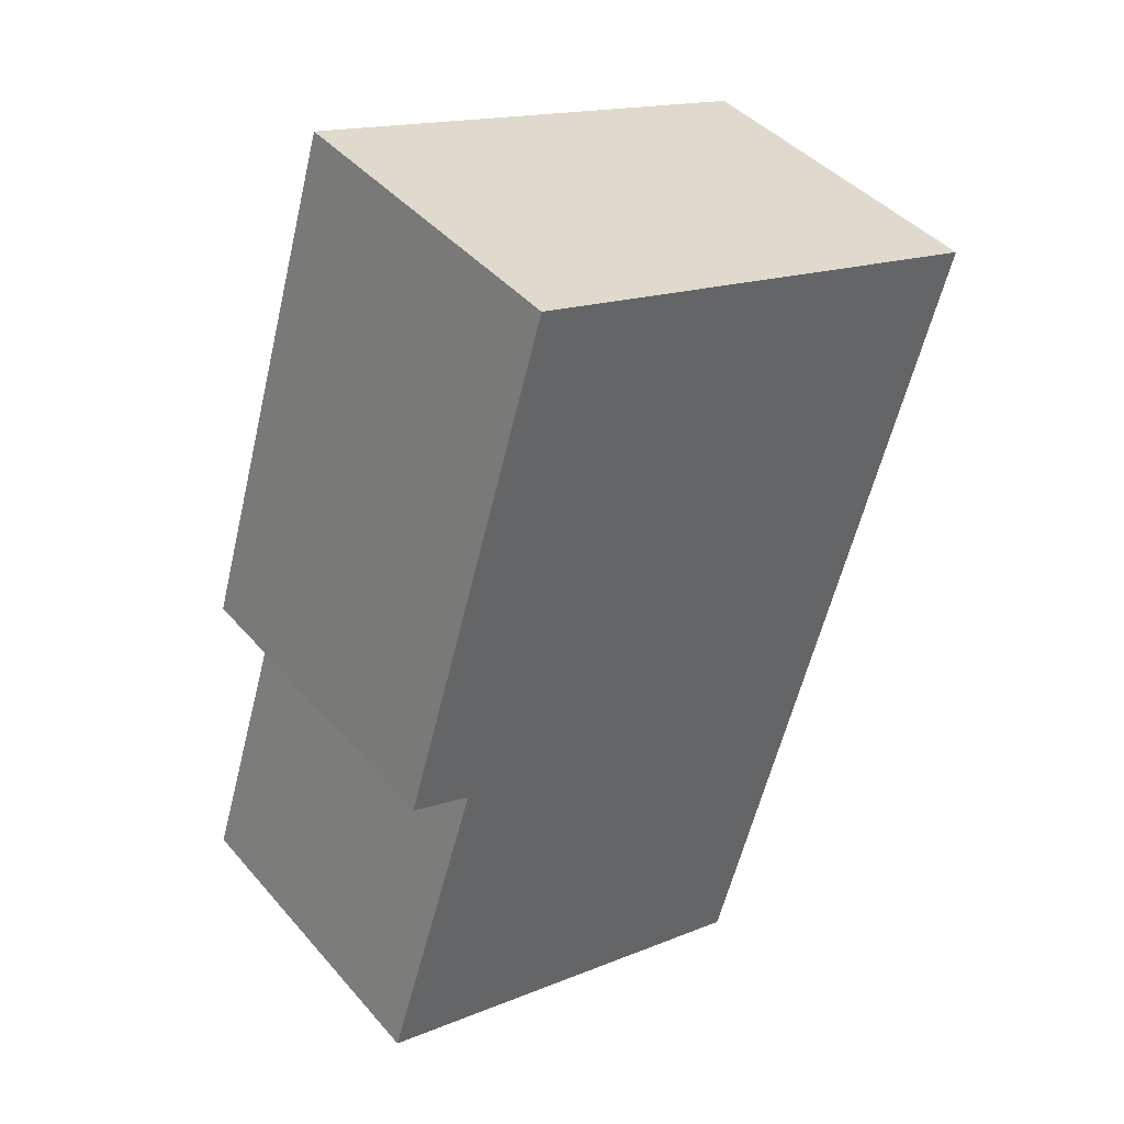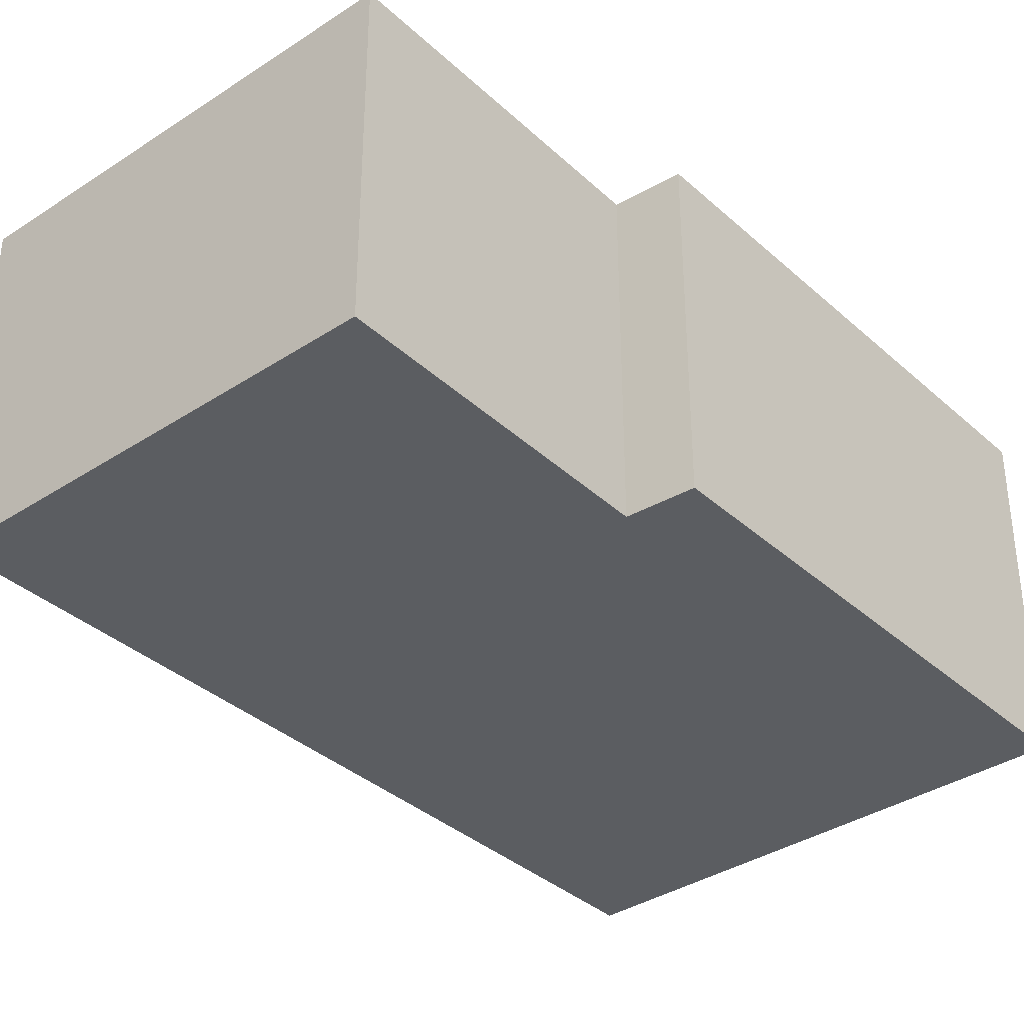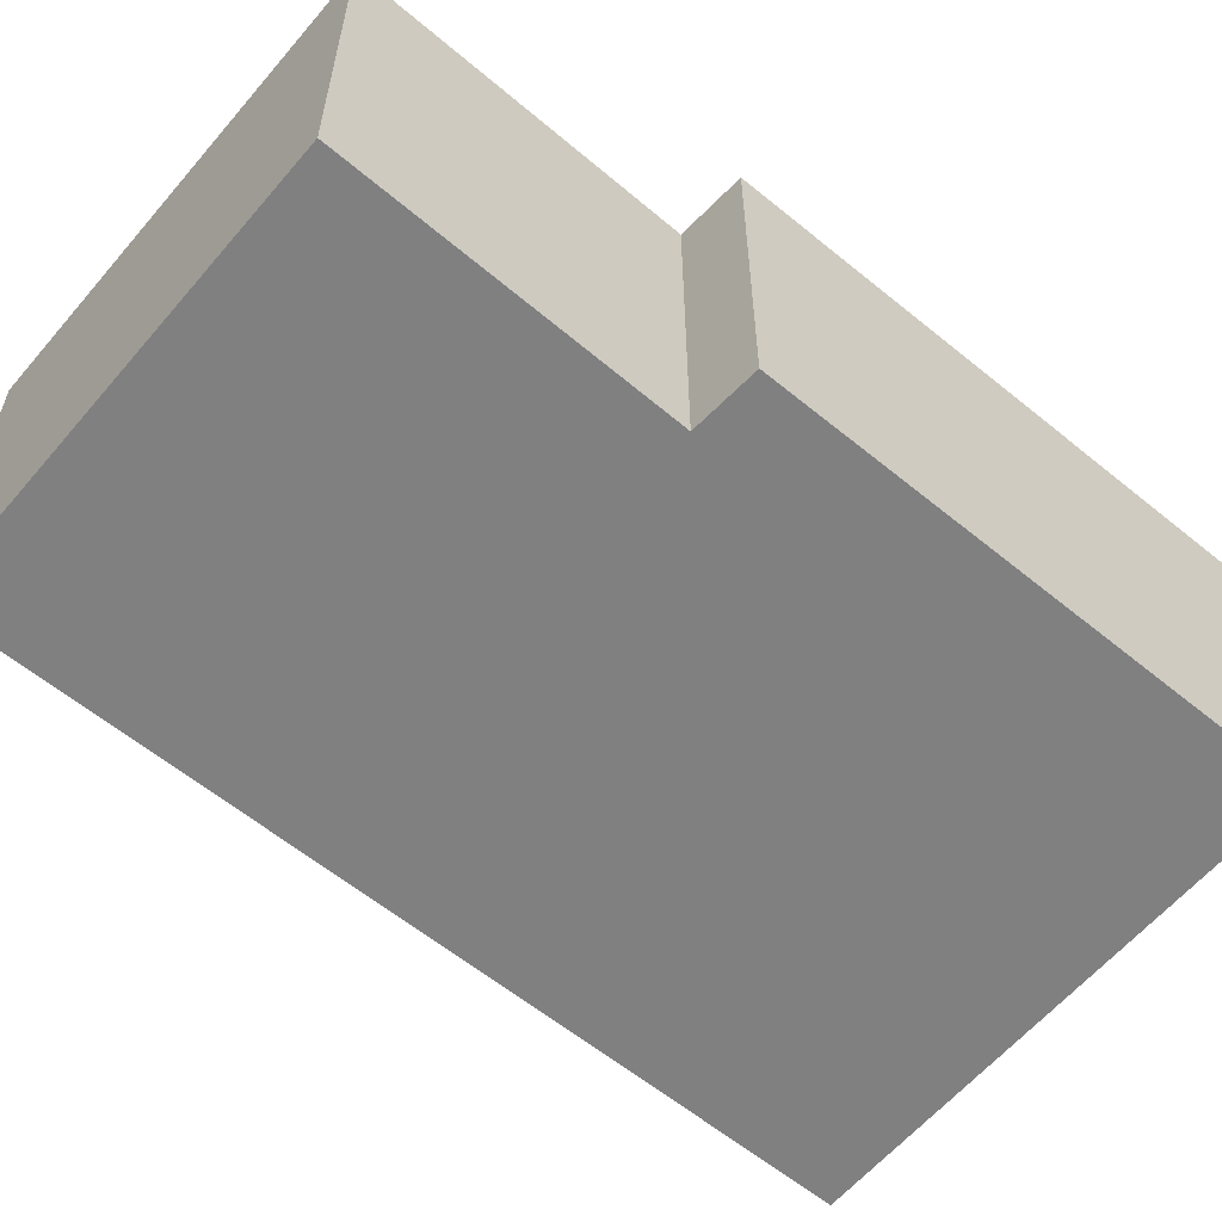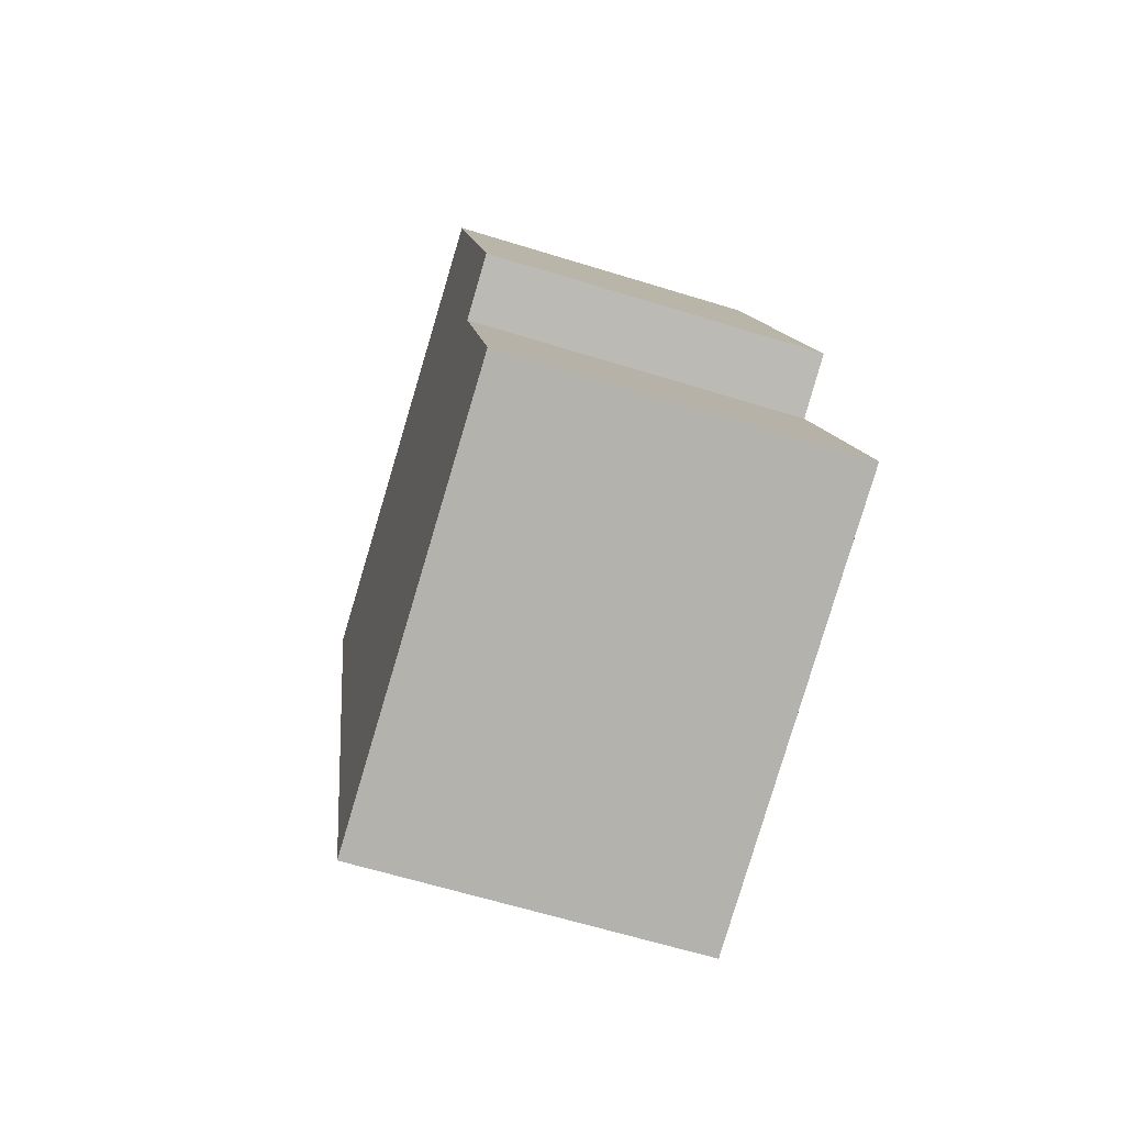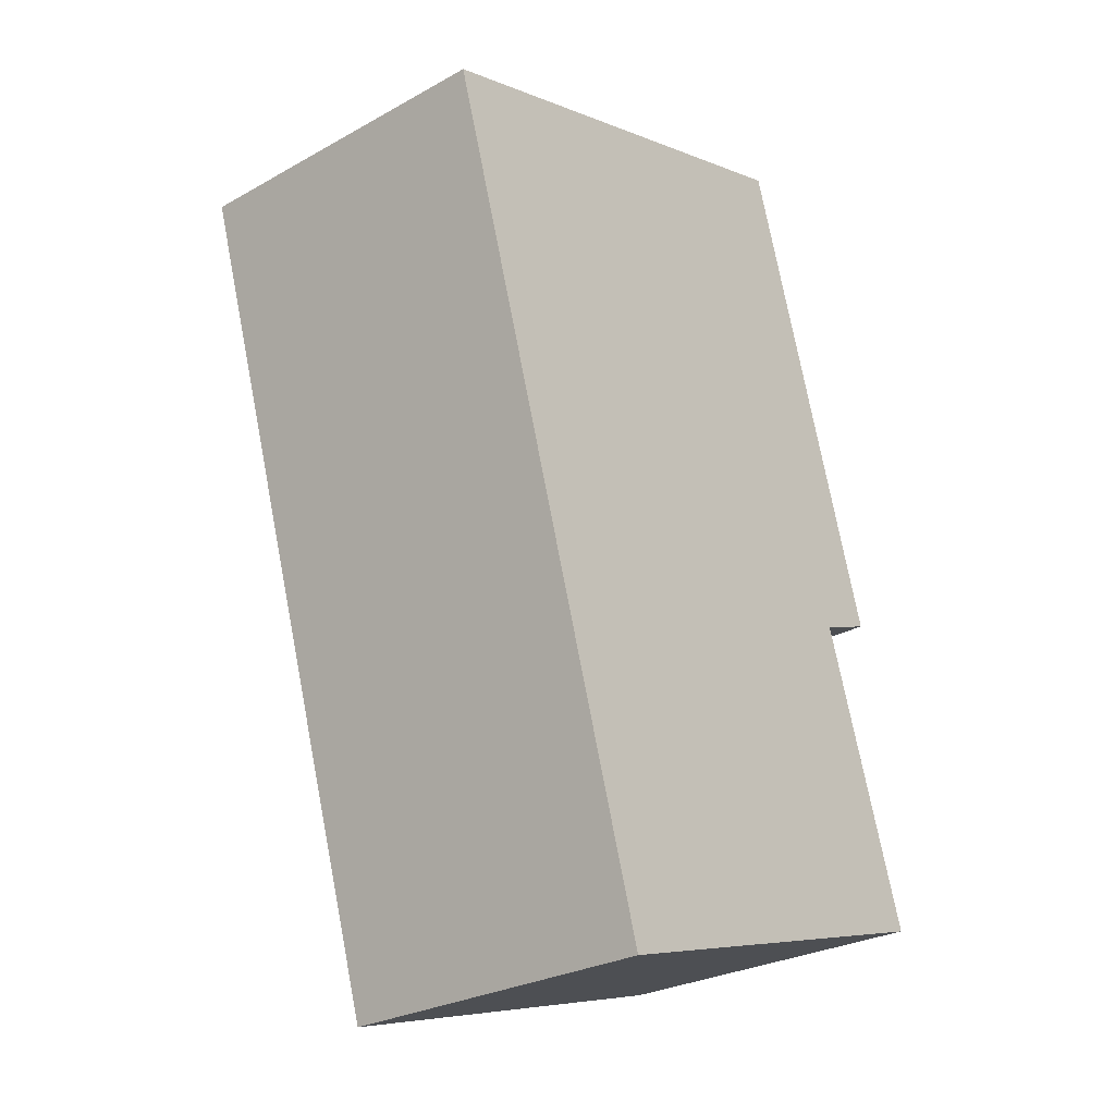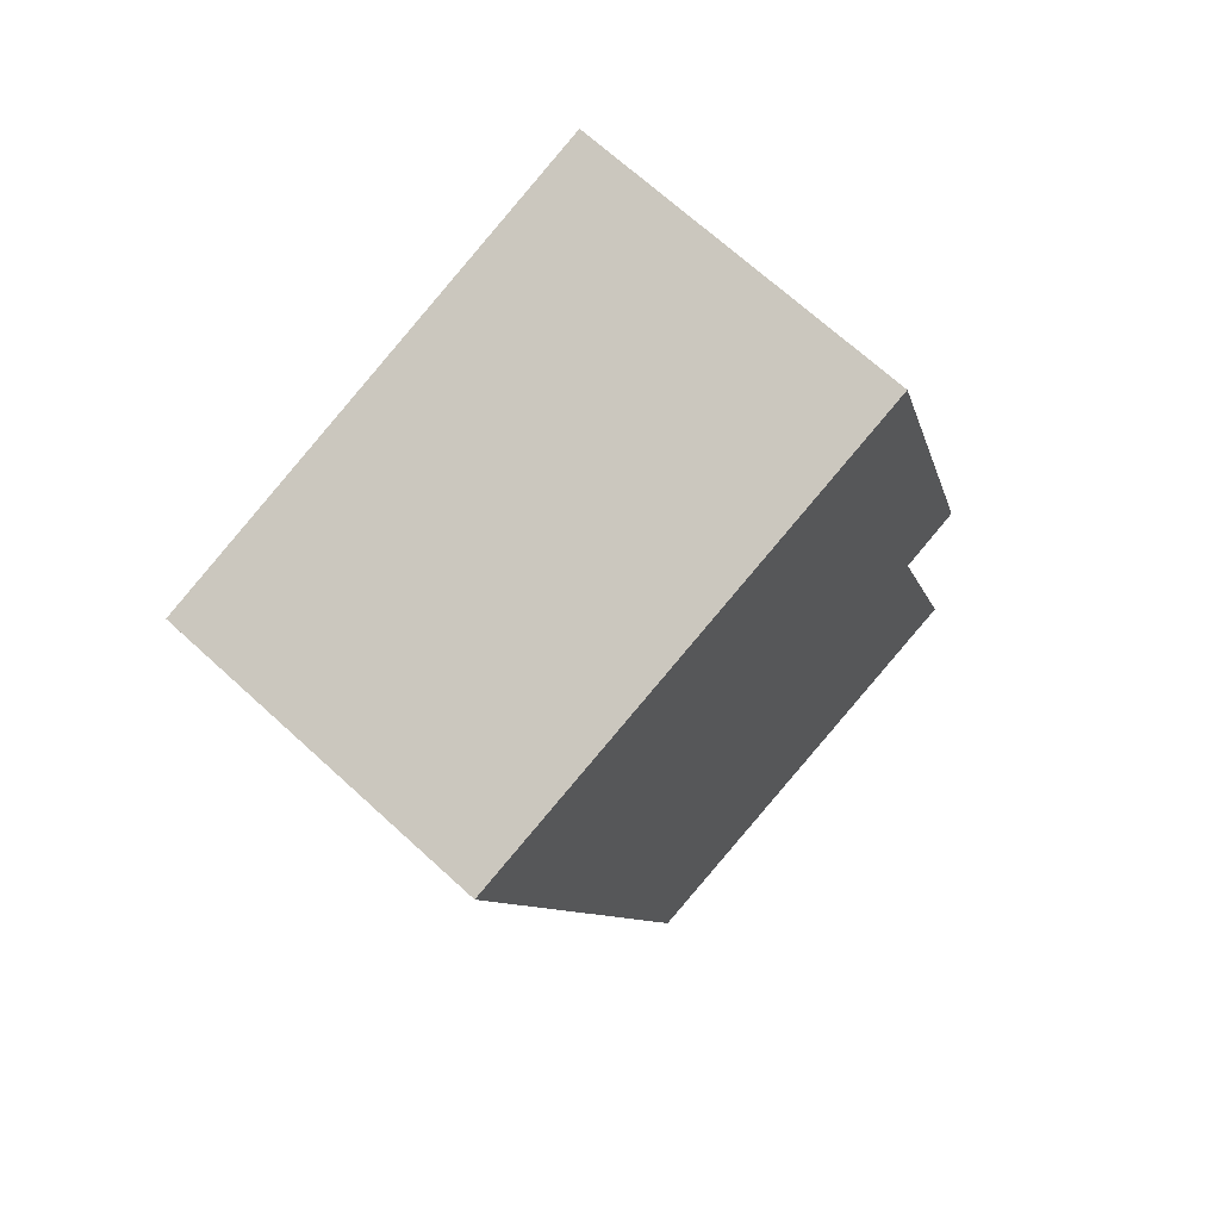
<metadata>
{"format":"obj","ext":"obj","renderer":"f3d","projection":"perspective","resolution":1024,"background":"white","views":[{"elev":42.5,"azim":-37.2,"up":"+Z"},{"elev":-36.1,"azim":-122.5,"up":"+Y"},{"elev":-60.1,"azim":-113.2,"up":"+Y"},{"elev":-63.1,"azim":-107.4,"up":"+Z"},{"elev":-27.6,"azim":130.4,"up":"+Z"},{"elev":69.1,"azim":132.5,"up":"+Z"}]}
</metadata>
<code>
v  5.238 2.628 5.294
v  0.287 2.628 2.552
v  1.462 2.628 6.436
v  0.761 2.628 2.373
v  3.332 2.628 -1.008
v  0 2.628 1.609e-16
v  0.287 -1.563e-16 2.552
v  1.462 -3.941e-16 6.436
v  0 0 0
v  0.761 -1.453e-16 2.373
v  5.238 -3.242e-16 5.294
v  3.332 6.172e-17 -1.008
g defaultobject
f 1 2 3
f 2 1 4
f 4 1 5
f 4 5 6
f 7 3 2
f 3 7 8
f 9 4 6
f 4 9 10
f 8 1 3
f 1 8 11
f 11 5 1
f 5 11 12
f 12 6 5
f 6 12 9
f 10 2 4
f 2 10 7
f 7 11 8
f 11 7 10
f 11 10 12
f 12 10 9

</code>
